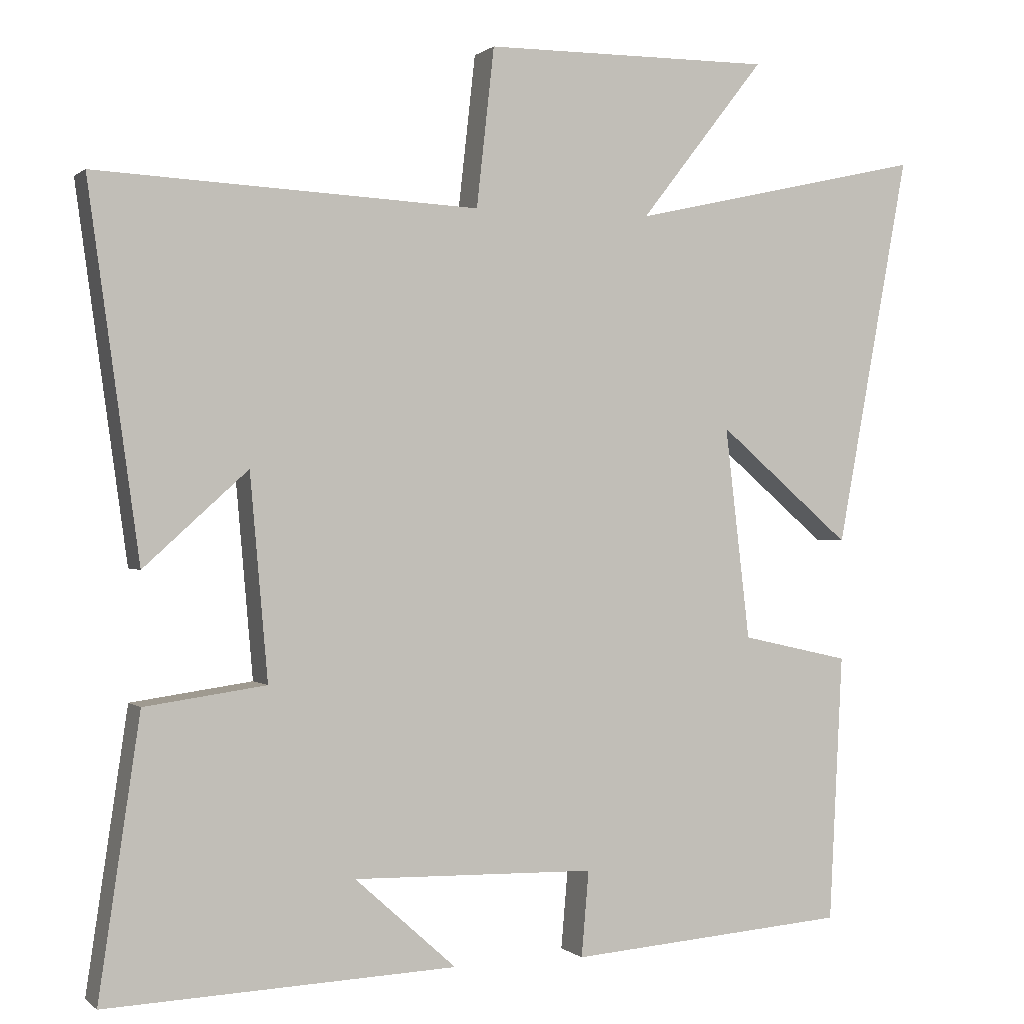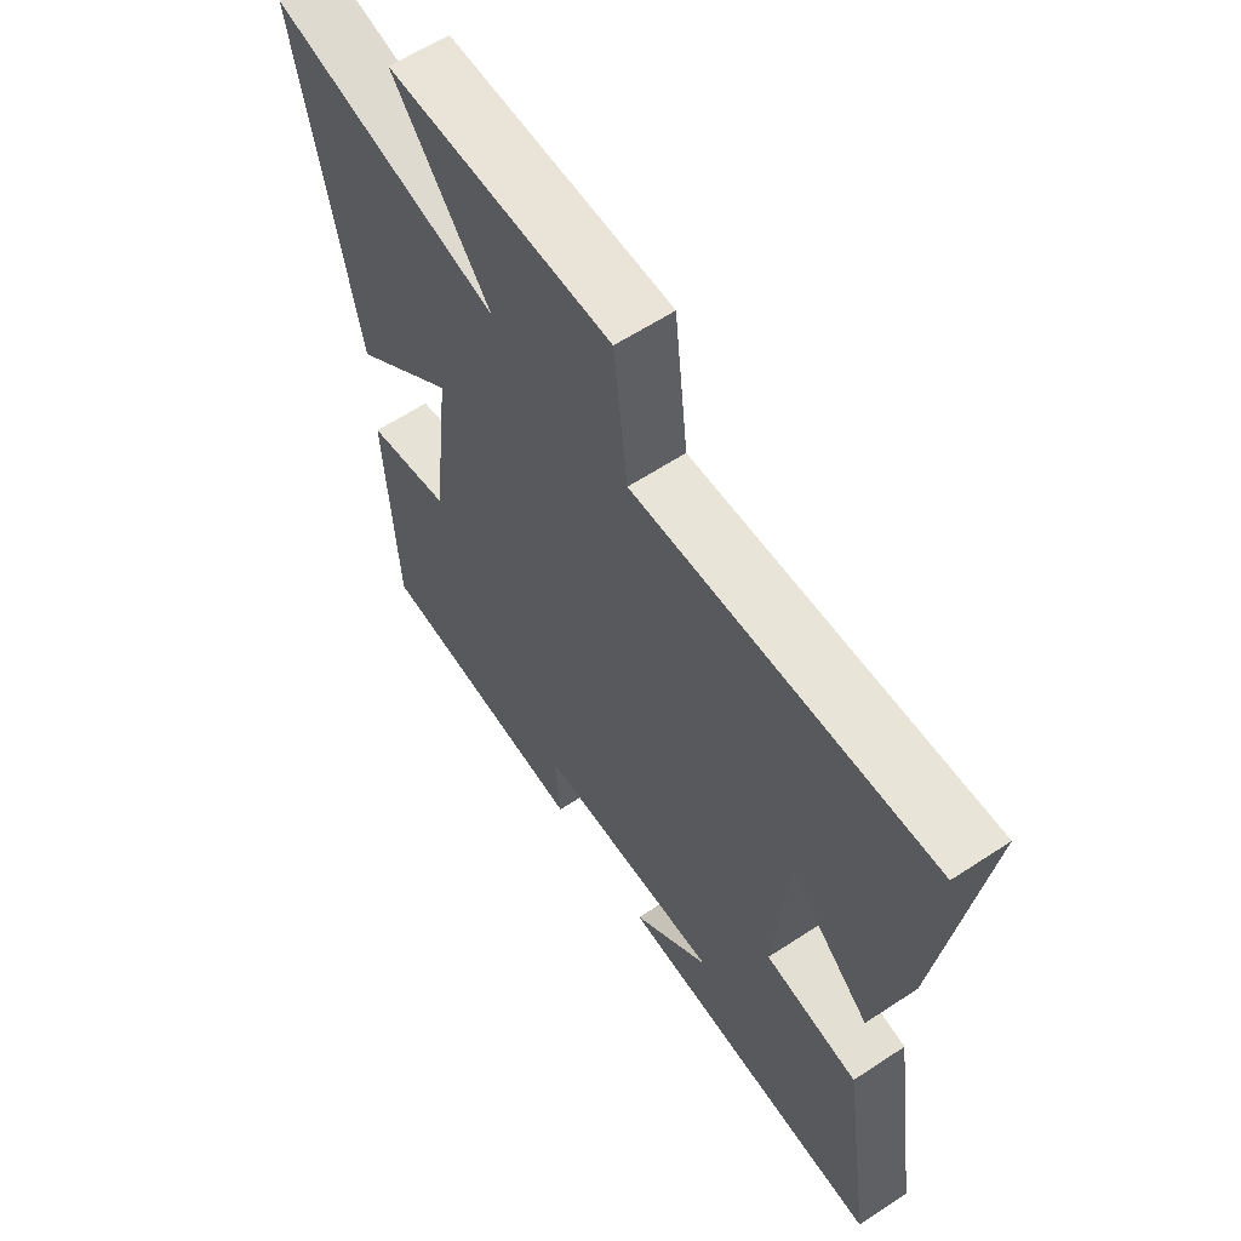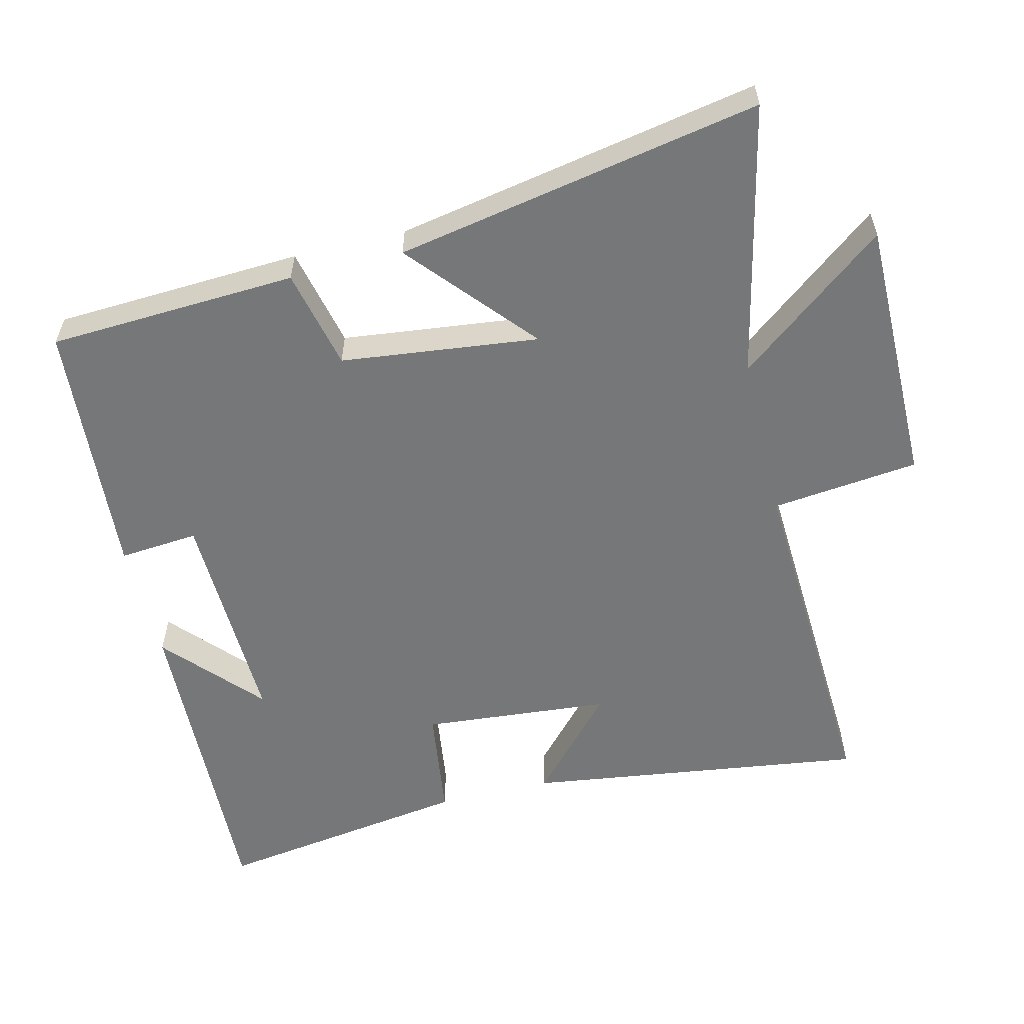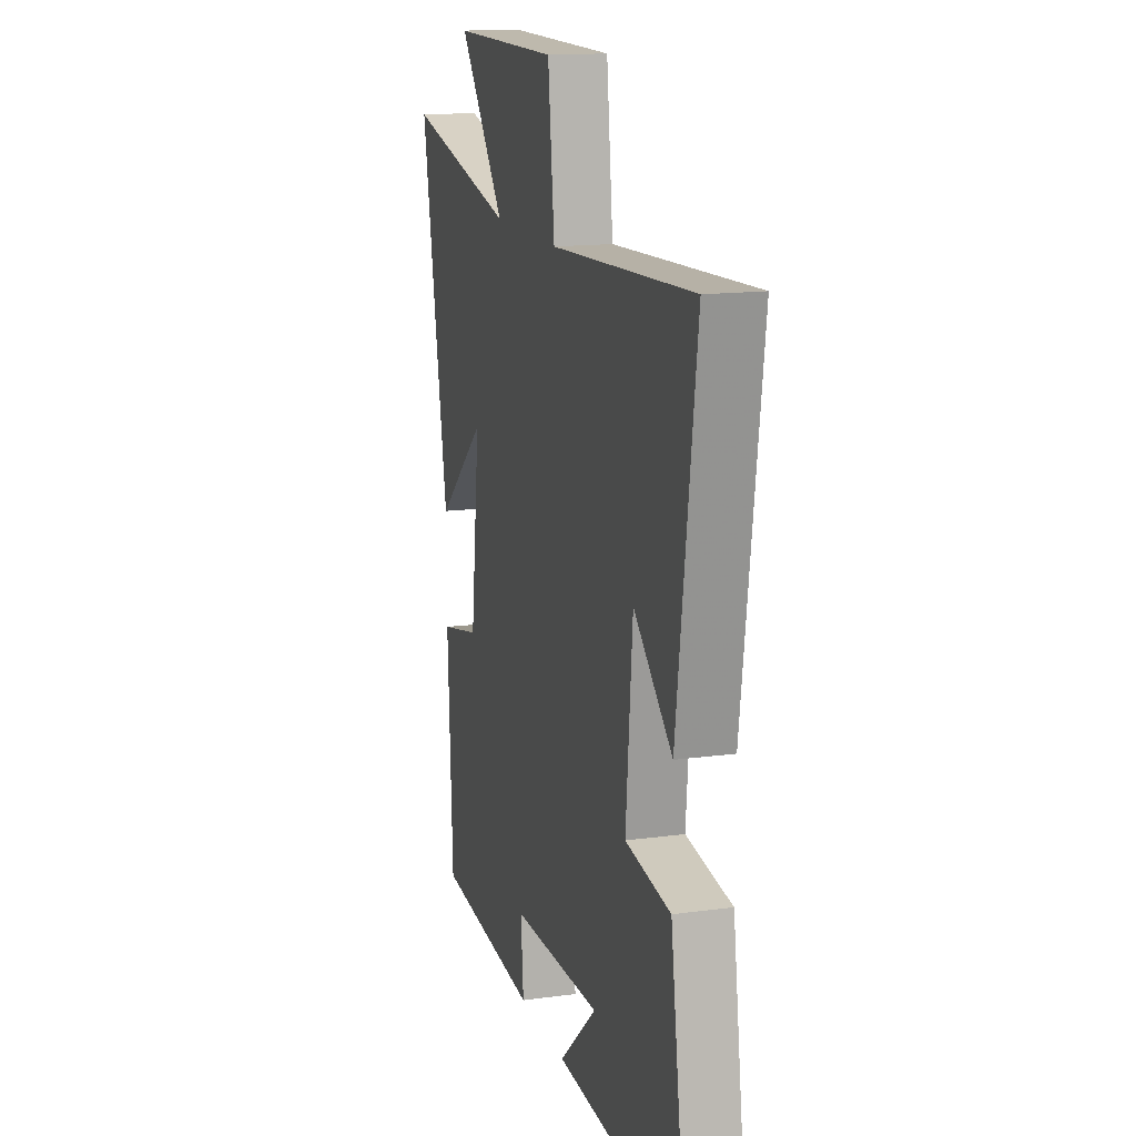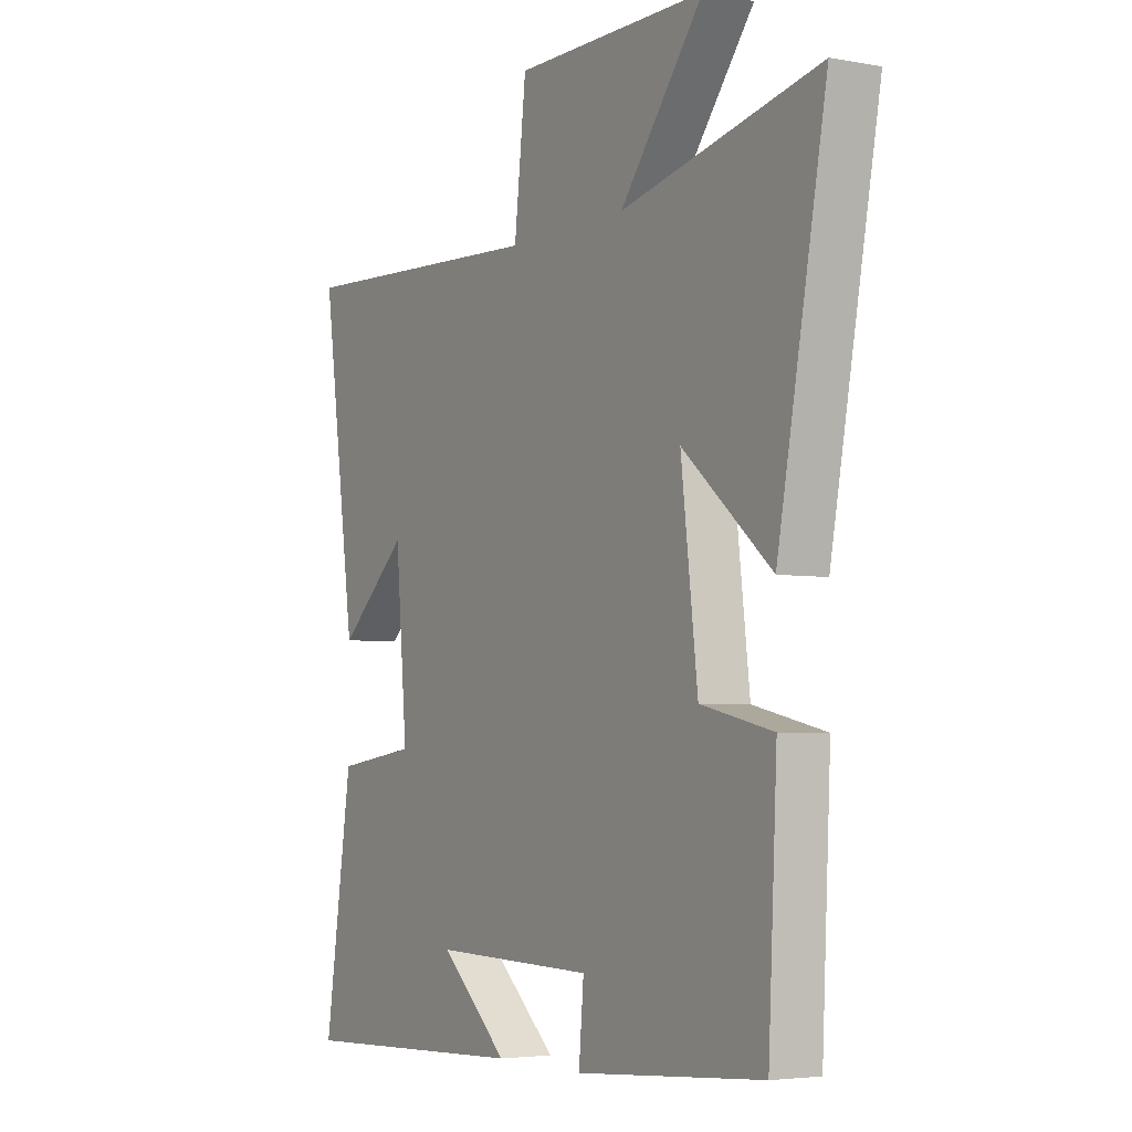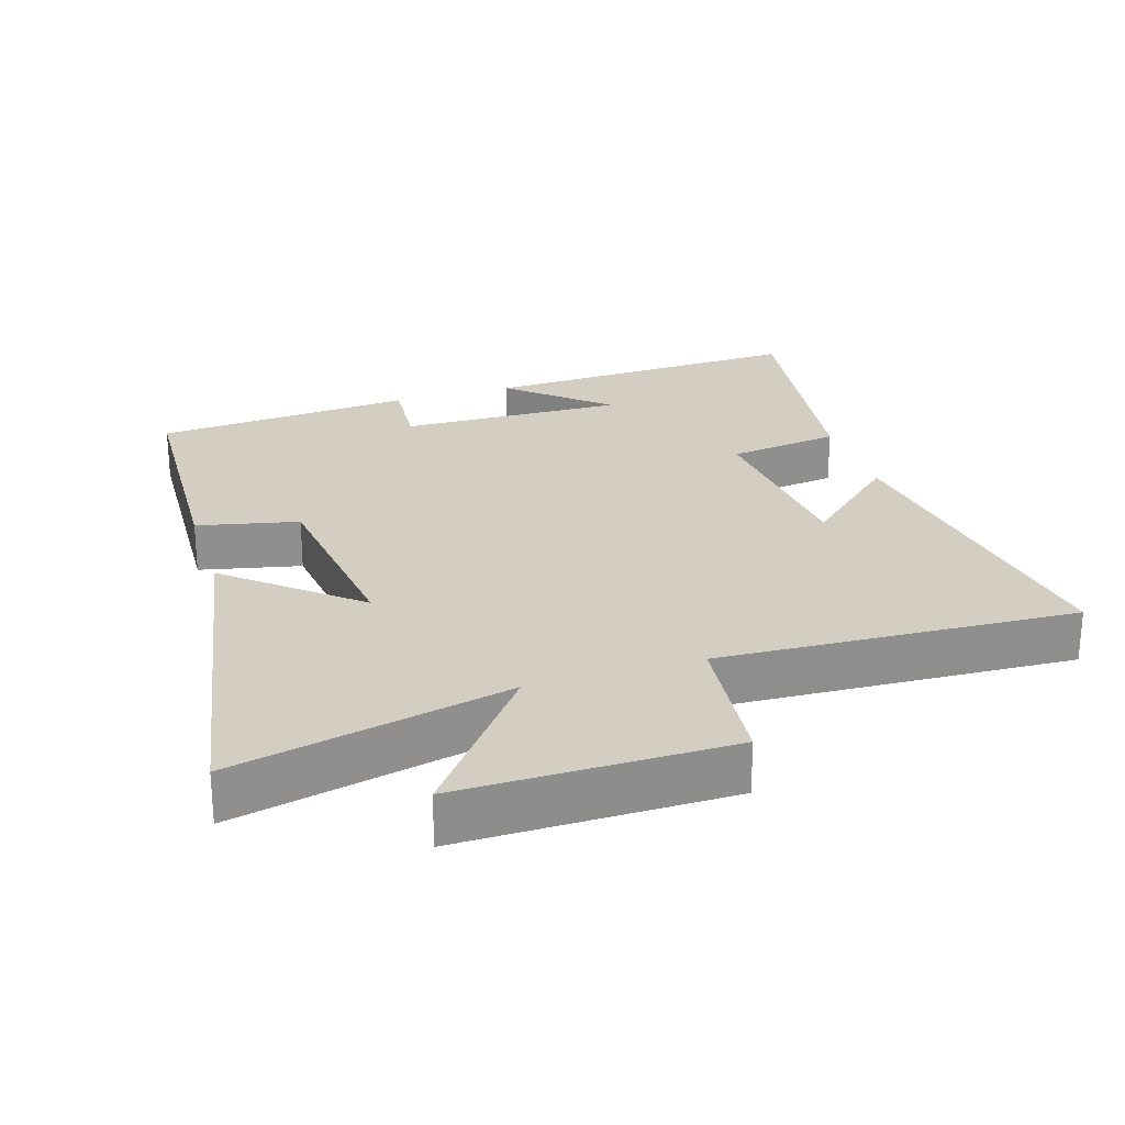
<metadata>
{"format":"obj","ext":"obj","renderer":"f3d","projection":"perspective","resolution":1024,"background":"white","views":[{"elev":0.4,"azim":158.1,"up":"+Z"},{"elev":61.0,"azim":56.1,"up":"+Z"},{"elev":-57.1,"azim":-76.2,"up":"+Y"},{"elev":15.0,"azim":73.9,"up":"+Z"},{"elev":-4.2,"azim":-121.2,"up":"+Z"},{"elev":25.1,"azim":-17.7,"up":"+Y"}]}
</metadata>
<code>
v 0.569 0.07 0.526
v 0.5 0.07 0.028
v 0.359 0.07 0.155
v 0.335 0.07 -0.121
v 0.5 0.07 -0.144
v 0.556 0.07 -0.519
v 0.08 0.07 -0.5
v 0.218 0.07 -0.376
v -0.112 0.07 -0.384
v -0.102 0.07 -0.5
v -0.482 0.07 -0.471
v -0.5 0.07 -0.108
v -0.353 0.07 -0.075
v -0.319 0.07 0.213
v -0.5 0.07 0.058
v -0.599 0.07 0.59
v -0.197 0.07 0.5
v -0.367 0.07 0.717
v 0.025 0.07 0.715
v 0.049 0.07 0.5
v 0.569 0 0.526
v 0.5 0 0.028
v 0.359 0 0.155
v 0.335 0 -0.121
v 0.5 0 -0.144
v 0.556 0 -0.519
v 0.08 0 -0.5
v 0.218 0 -0.376
v -0.112 0 -0.384
v -0.102 0 -0.5
v -0.482 0 -0.471
v -0.5 0 -0.108
v -0.353 0 -0.075
v -0.319 0 0.213
v -0.5 0 0.058
v -0.599 0 0.59
v -0.197 0 0.5
v -0.367 0 0.717
v 0.025 0 0.715
v 0.049 0 0.5
f 17 18 19 20
f 14 15 16 17
f 13 14 17 20
f 11 12 13
f 10 11 13
f 9 10 13
f 8 9 13 20
f 5 6 7 8
f 4 5 8
f 3 4 8 20
f 1 2 3 20
f 40 39 38 37
f 37 36 35 34
f 40 37 34 33
f 33 32 31
f 33 31 30
f 33 30 29
f 40 33 29 28
f 28 27 26 25
f 28 25 24
f 40 28 24 23
f 40 23 22 21
f 1 21 22 2
f 2 22 23 3
f 3 23 24 4
f 4 24 25 5
f 5 25 26 6
f 6 26 27 7
f 7 27 28 8
f 8 28 29 9
f 9 29 30 10
f 10 30 31 11
f 11 31 32 12
f 12 32 33 13
f 13 33 34 14
f 14 34 35 15
f 15 35 36 16
f 16 36 37 17
f 17 37 38 18
f 18 38 39 19
f 19 39 40 20
f 20 40 21 1

</code>
